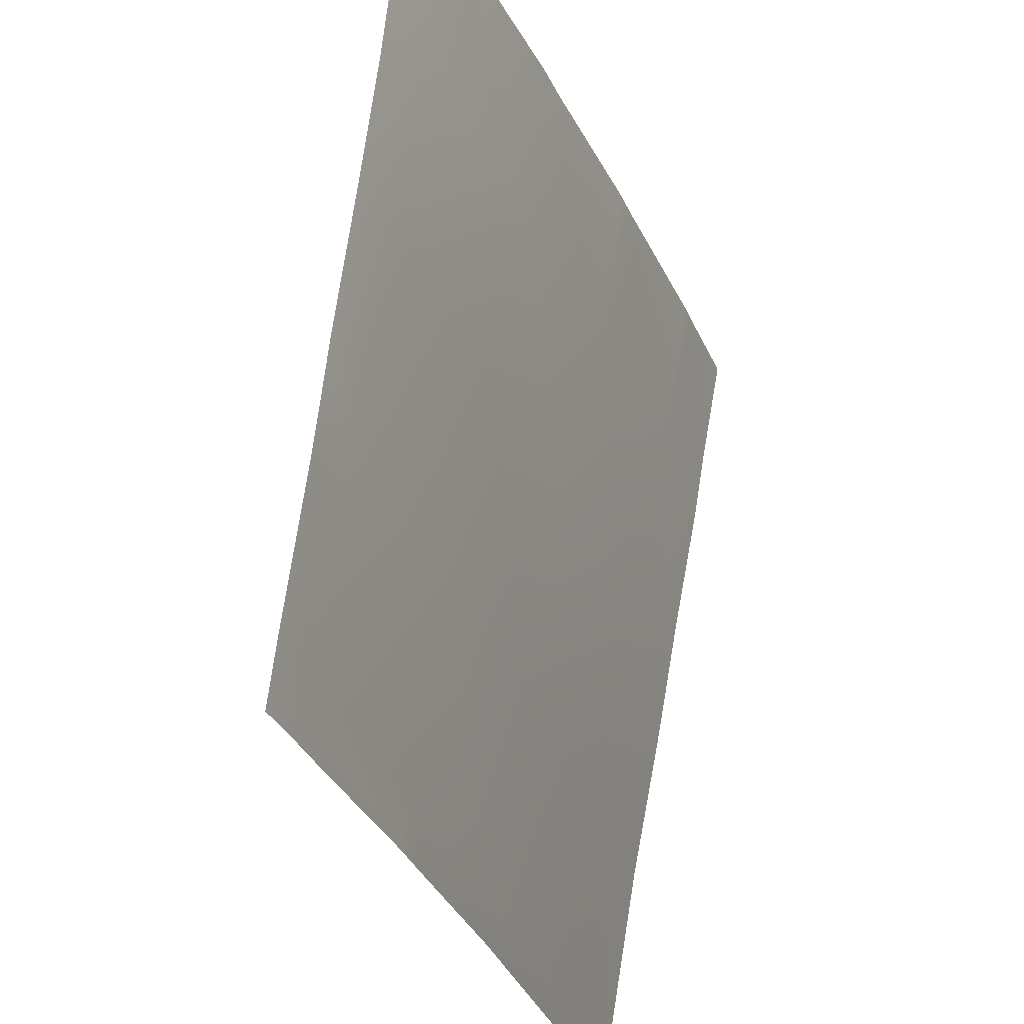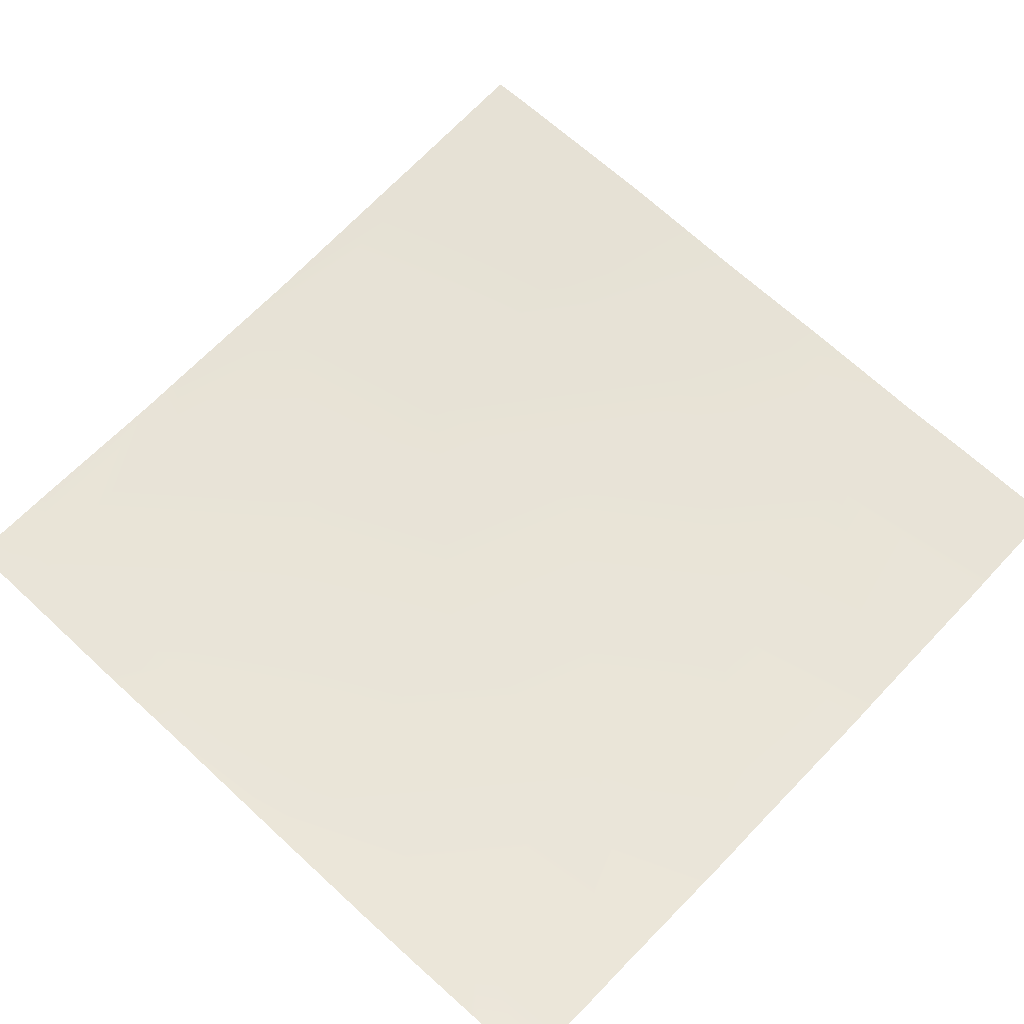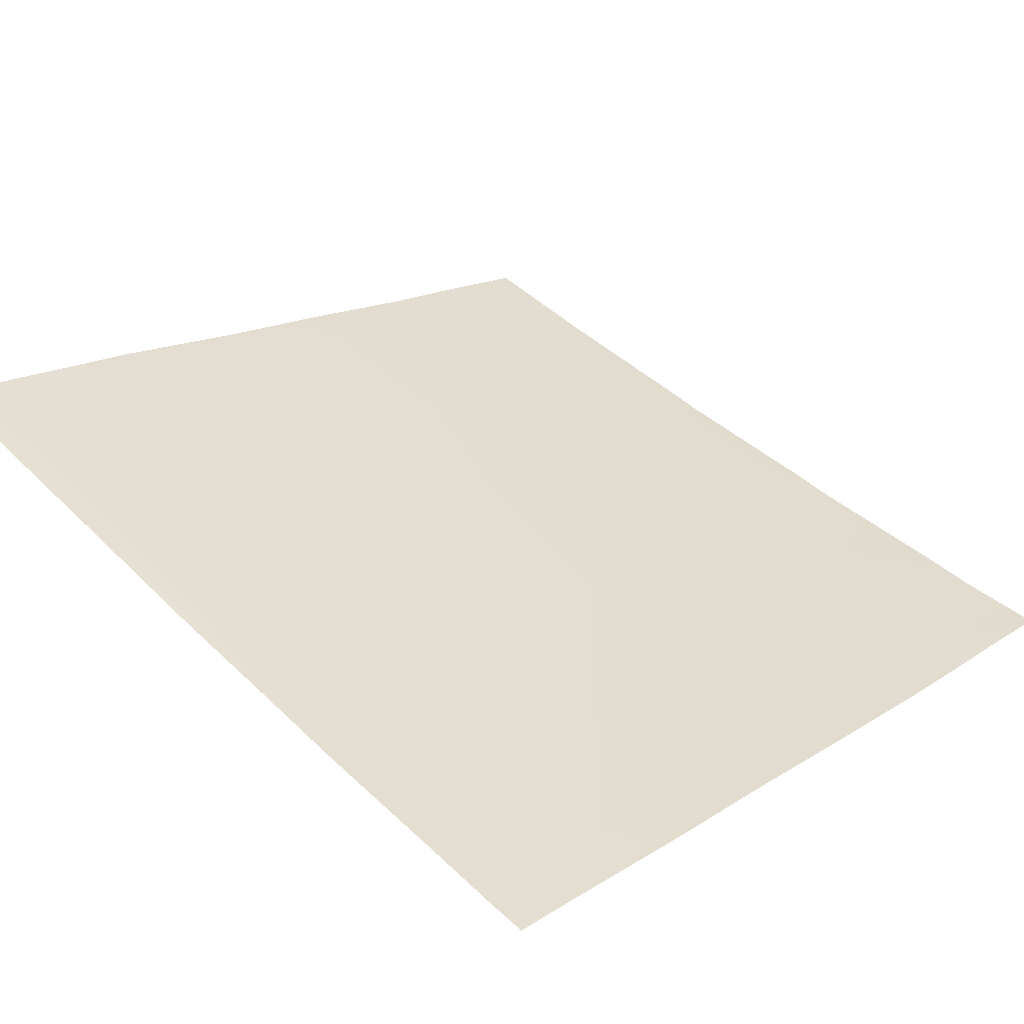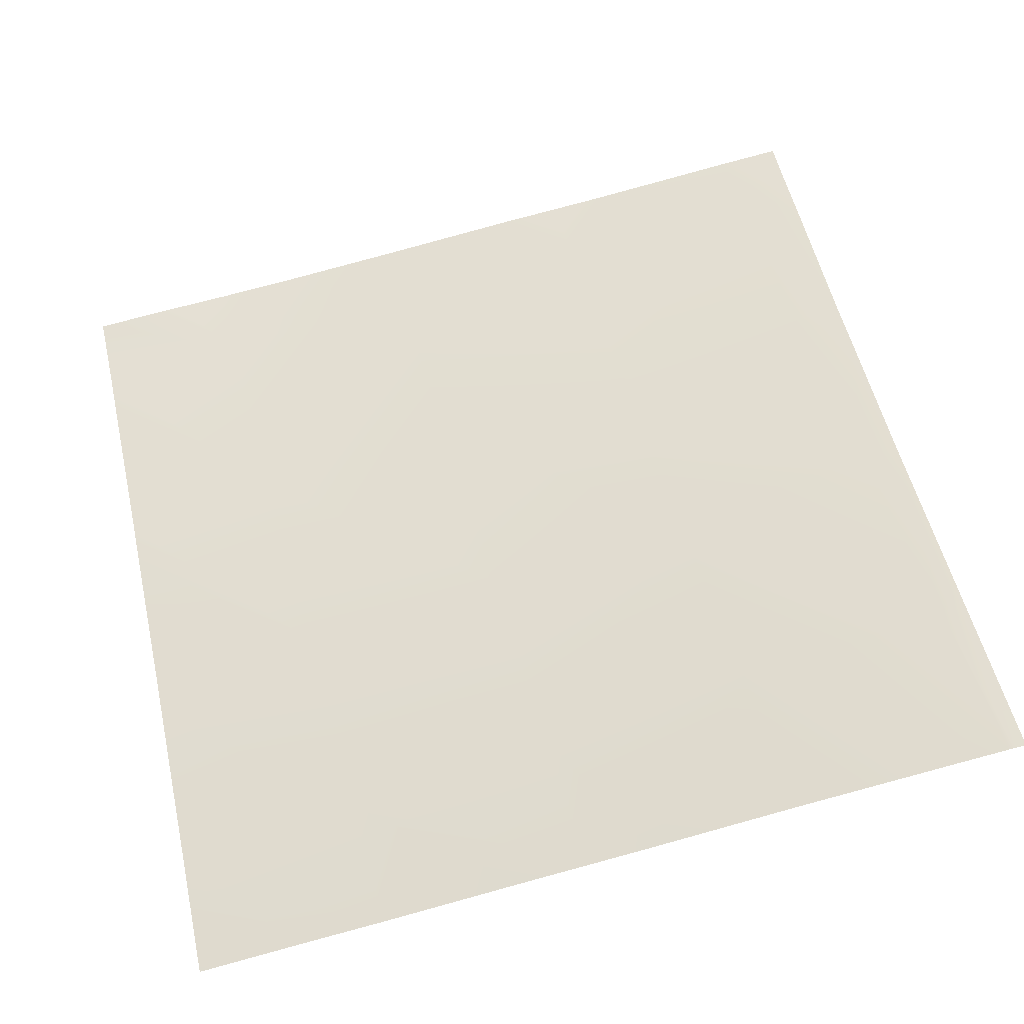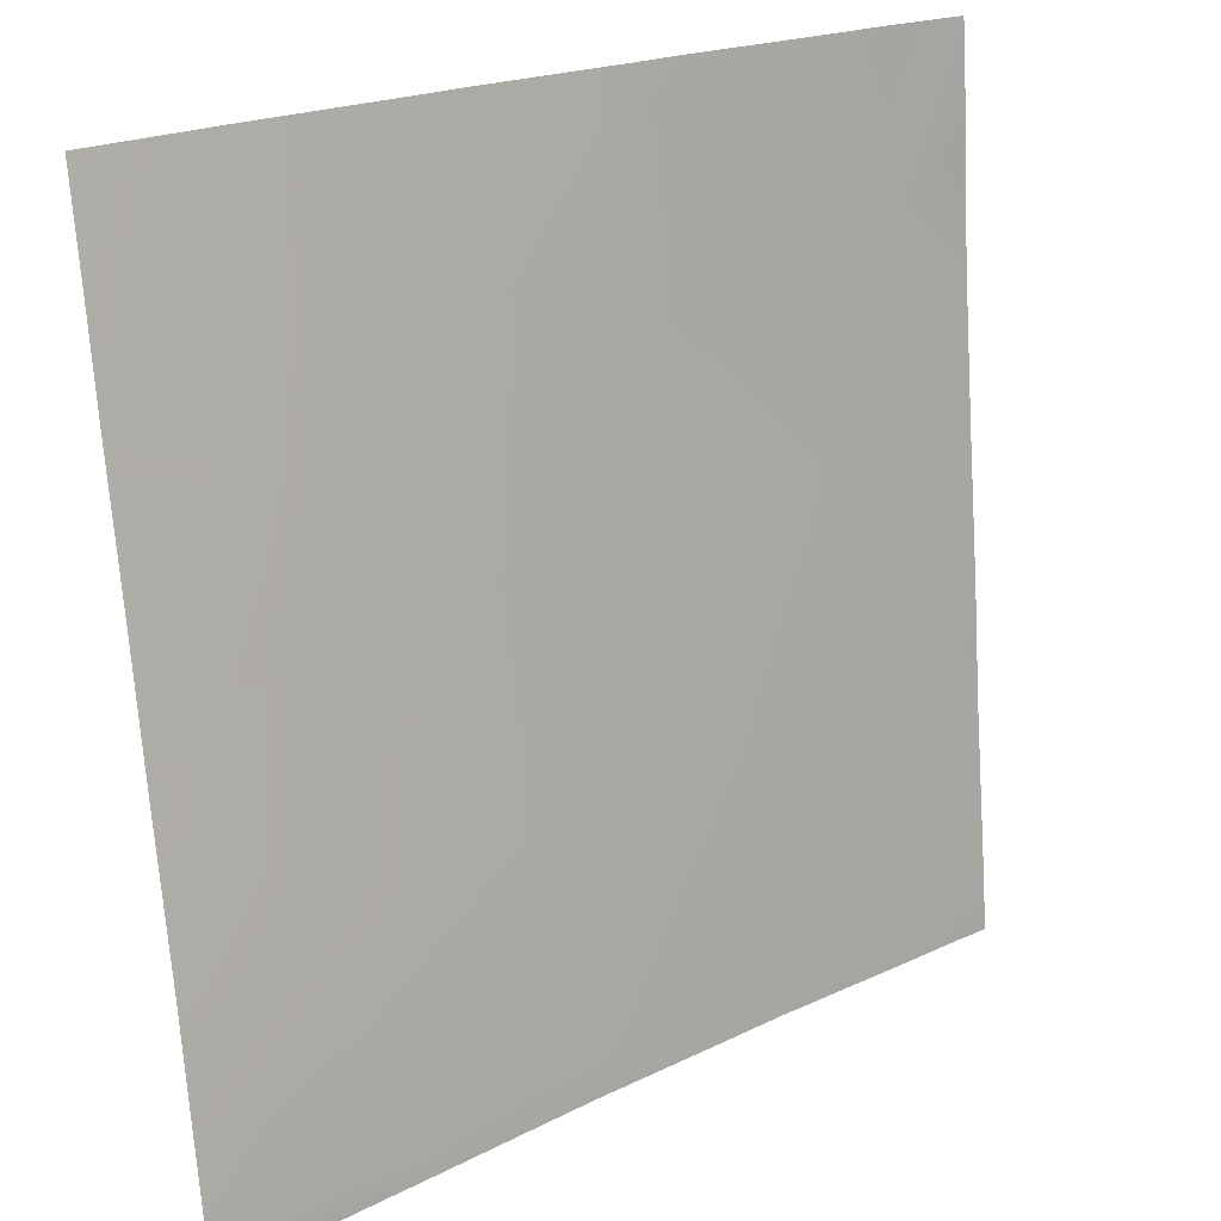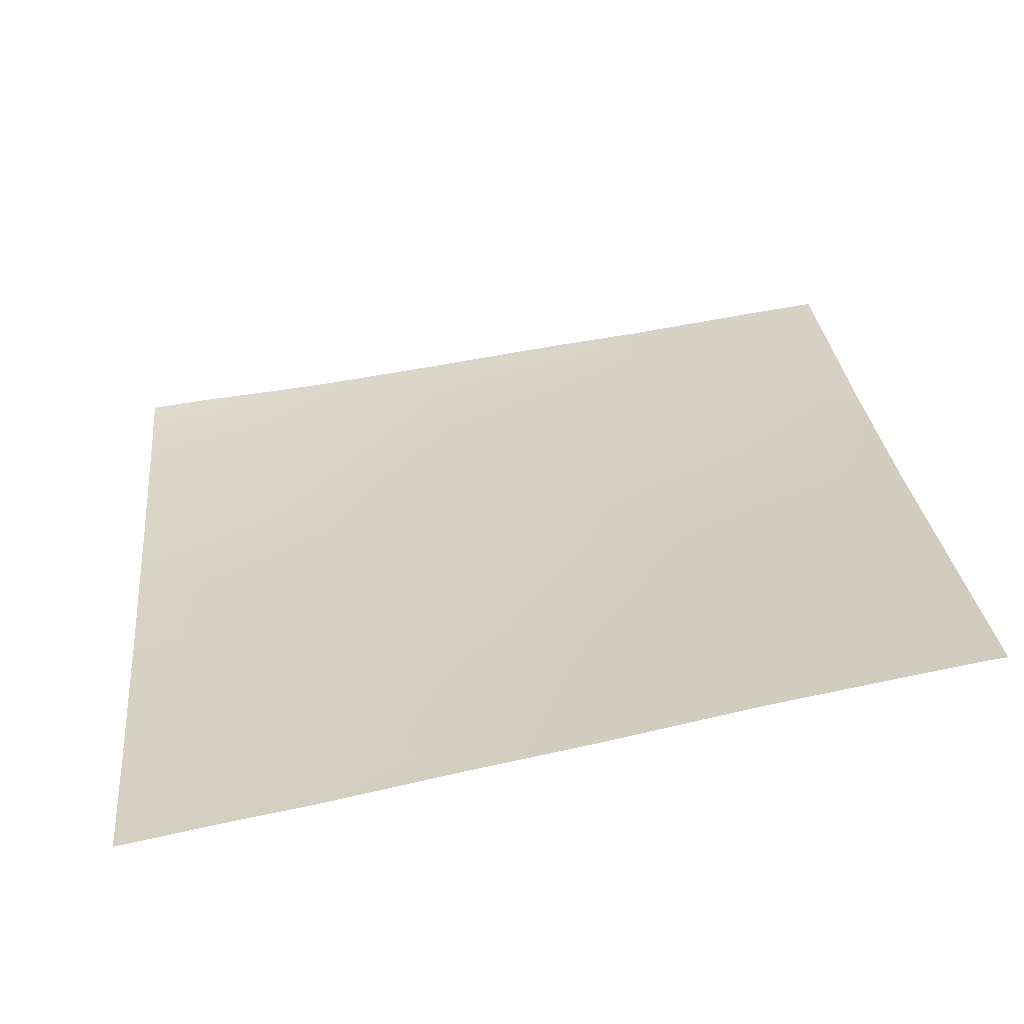
<metadata>
{"format":"obj","ext":"obj","renderer":"f3d","projection":"perspective","resolution":1024,"background":"white","views":[{"elev":-32.6,"azim":-57.5,"up":"+Z"},{"elev":45.4,"azim":-46.4,"up":"+Y"},{"elev":33.7,"azim":-135.8,"up":"+Y"},{"elev":66.2,"azim":77.3,"up":"+Y"},{"elev":22.3,"azim":153.2,"up":"+Z"},{"elev":41.4,"azim":84.6,"up":"+Y"}]}
</metadata>
<code>
v -23.8 2.878 24
v -24 2.801 24.29
v -23.78 2.844 24.28
v -24 2.83 24.07
v -24 2.839 24
v -22.8 3.093 24
v -22.79 3.063 24.23
v -23.53 2.938 24
v -22.58 3.146 24
v -22.73 2.912 25.22
v -24 2.694 25.04
v -23.73 2.711 25.28
v -24 2.629 25.58
v -24 2.663 25.29
v -24 2.528 26.29
v -23.68 2.579 26.28
v -22.68 2.763 26.22
v -21.74 3.146 25.17
v -23.63 2.456 27.27
v -24 2.444 26.94
v -21.79 3.309 24.17
v -22.63 2.62 27.22
v -24 2.334 28
v -24 2.371 27.69
v -23.59 2.376 28
v -24 2.383 27.55
v -24 2.406 27.29
v -22.59 2.515 28
v -23.33 2.416 28
v -21.63 2.809 27.17
v -22.38 2.553 28
v -21.68 2.975 26.17
v -20.8 3.601 24
v -20.92 3.567 24
v -20.79 3.585 24.12
v -20 3.803 24.08
v -20.74 3.411 25.12
v -20 3.762 24.3
v -21.8 3.334 24
v -20 3.814 24
v -20.68 3.631 24
v -20 3.807 24.05
v -20.69 3.214 26.12
v -20 3.609 25.08
v -20 3.448 25.78
v -21.43 2.707 28
v -21.59 2.675 28
v -20.63 3.02 27.11
v -20 3.385 26.08
v -20 3.317 26.41
v -20.59 2.858 28
v -20.48 2.881 28
v -20 3.167 27.08
v -20 3.092 27.46
v -20 2.979 28
f 1 2 3
f 1 4 2
f 4 1 5
f 6 3 7
f 6 8 3
f 1 3 8
f 6 7 9
f 7 3 10
f 3 11 12
f 3 2 11
f 13 12 14
f 14 12 11
f 12 15 16
f 12 13 15
f 10 16 17
f 16 10 12
f 17 18 10
f 15 19 16
f 15 20 19
f 3 12 10
f 7 10 21
f 16 22 17
f 23 19 24
f 23 25 19
f 26 19 27
f 26 24 19
f 28 22 29
f 25 22 19
f 25 29 22
f 28 30 22
f 28 31 30
f 16 19 22
f 20 27 19
f 17 22 32
f 33 34 35
f 18 21 10
f 21 18 35
f 36 37 38
f 36 35 37
f 39 35 34
f 39 21 35
f 40 41 42
f 42 35 36
f 42 41 35
f 37 35 18
f 41 33 35
f 37 18 43
f 21 9 7
f 21 39 9
f 44 38 37
f 44 37 45
f 30 32 22
f 32 30 43
f 46 30 47
f 46 48 30
f 30 48 43
f 49 48 50
f 49 43 48
f 51 48 46
f 18 32 43
f 47 30 31
f 52 48 51
f 52 53 48
f 52 54 53
f 53 50 48
f 55 54 52
f 45 43 49
f 45 37 43
f 32 18 17

</code>
